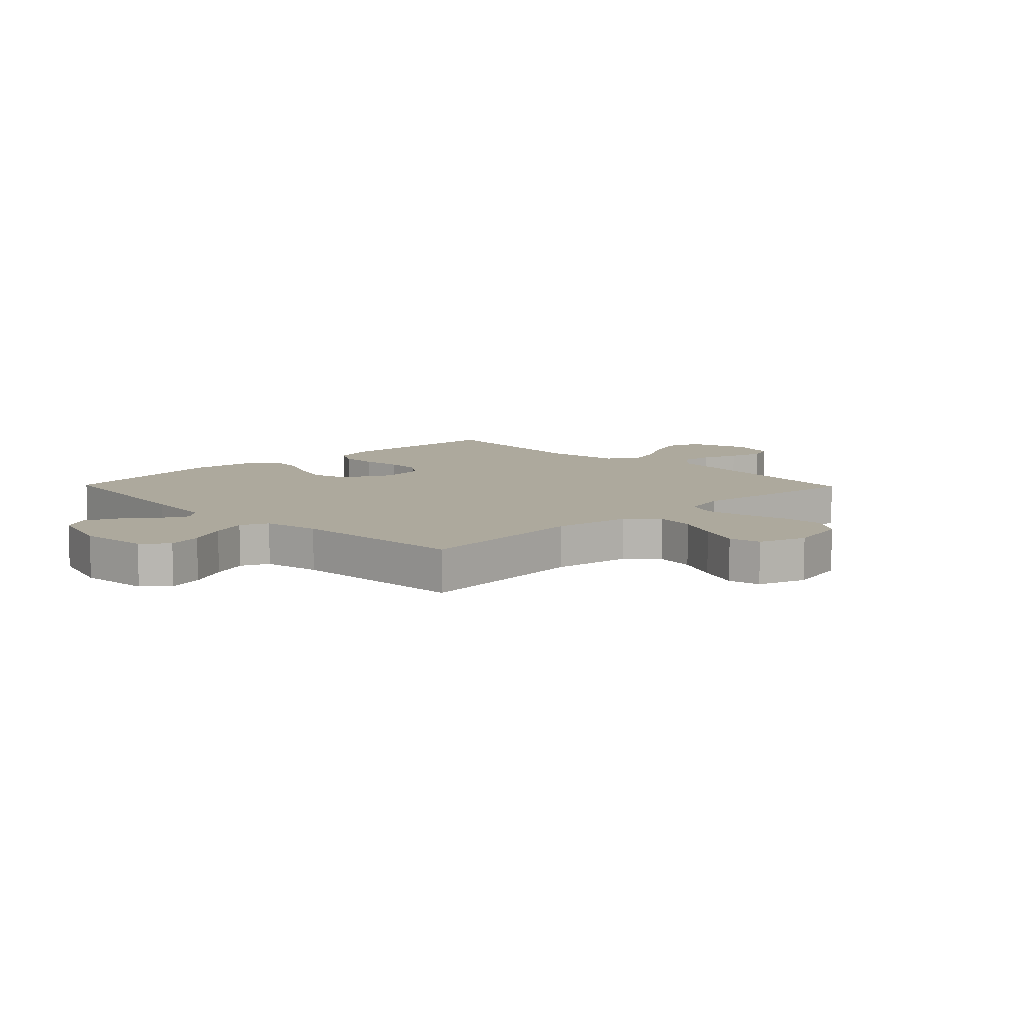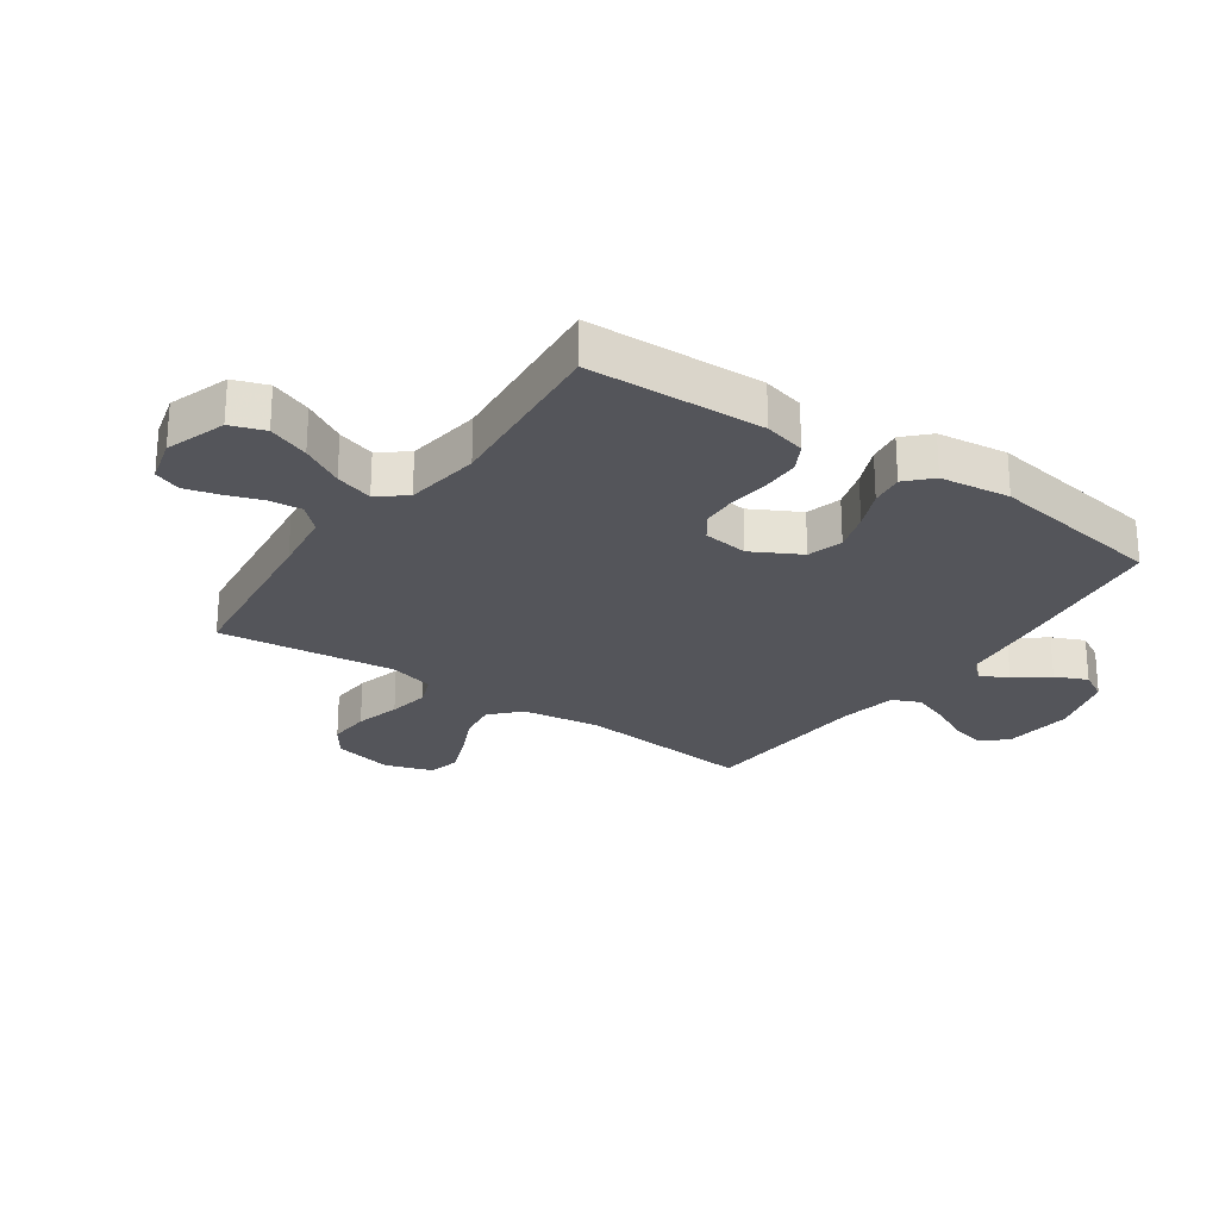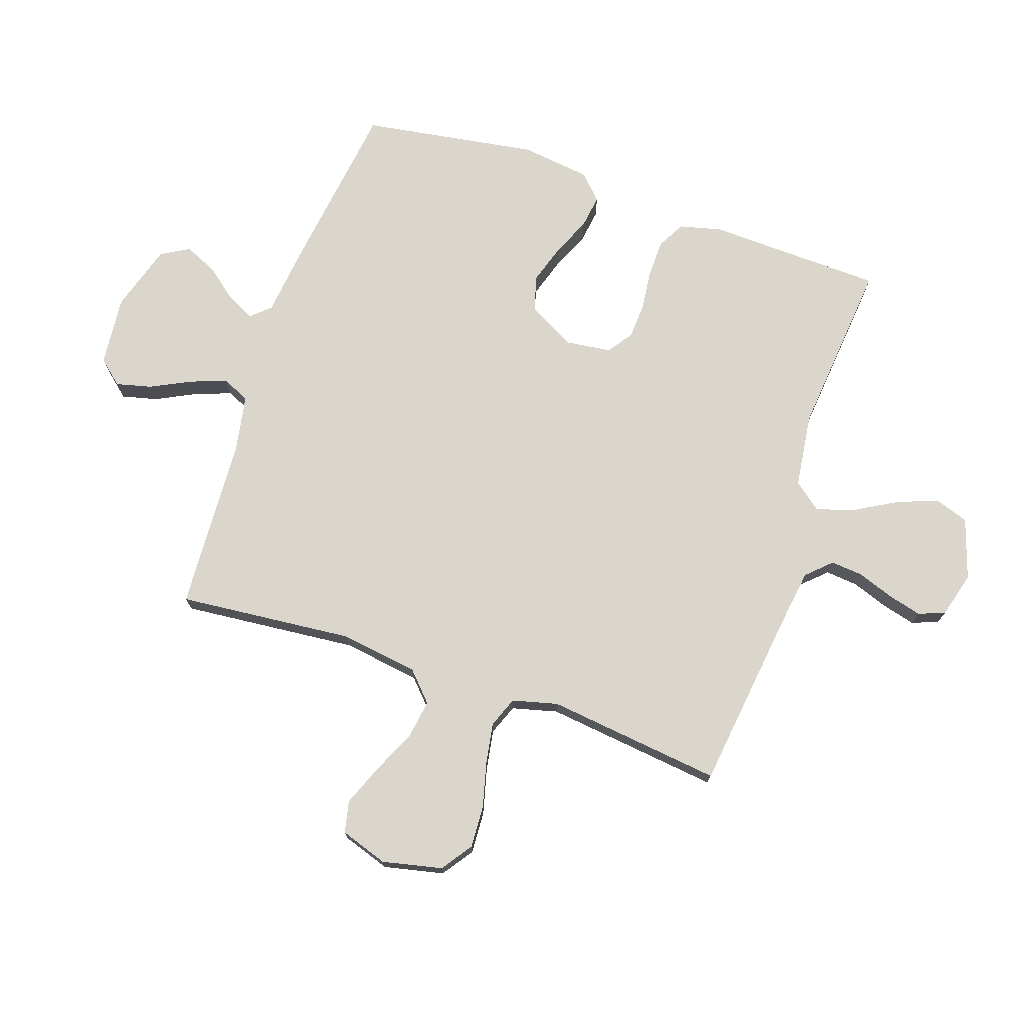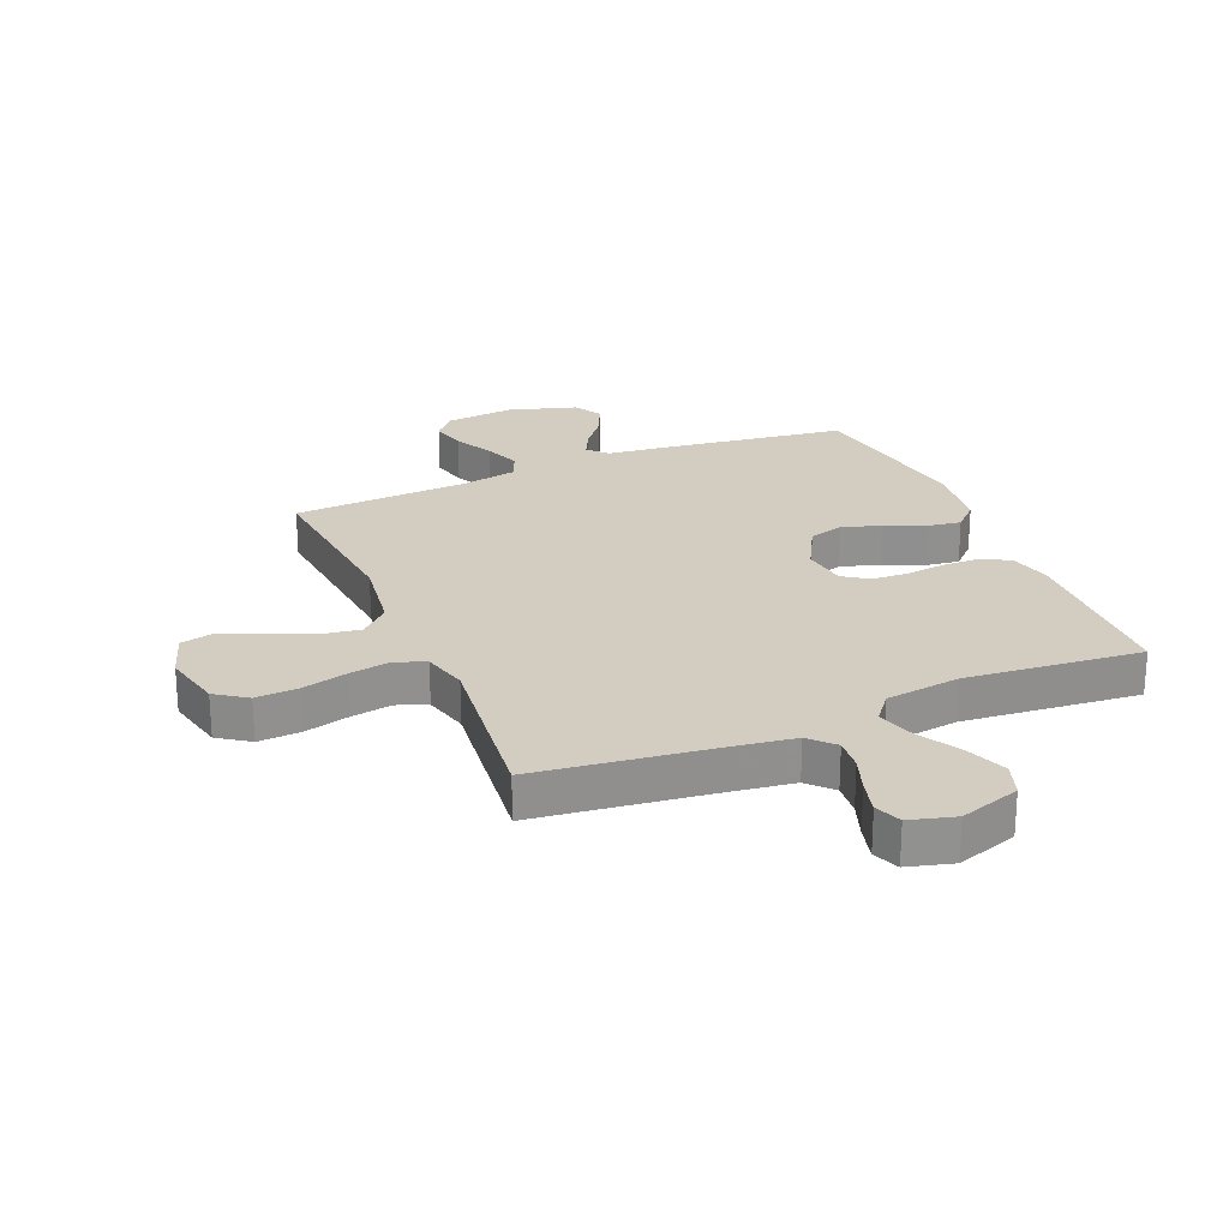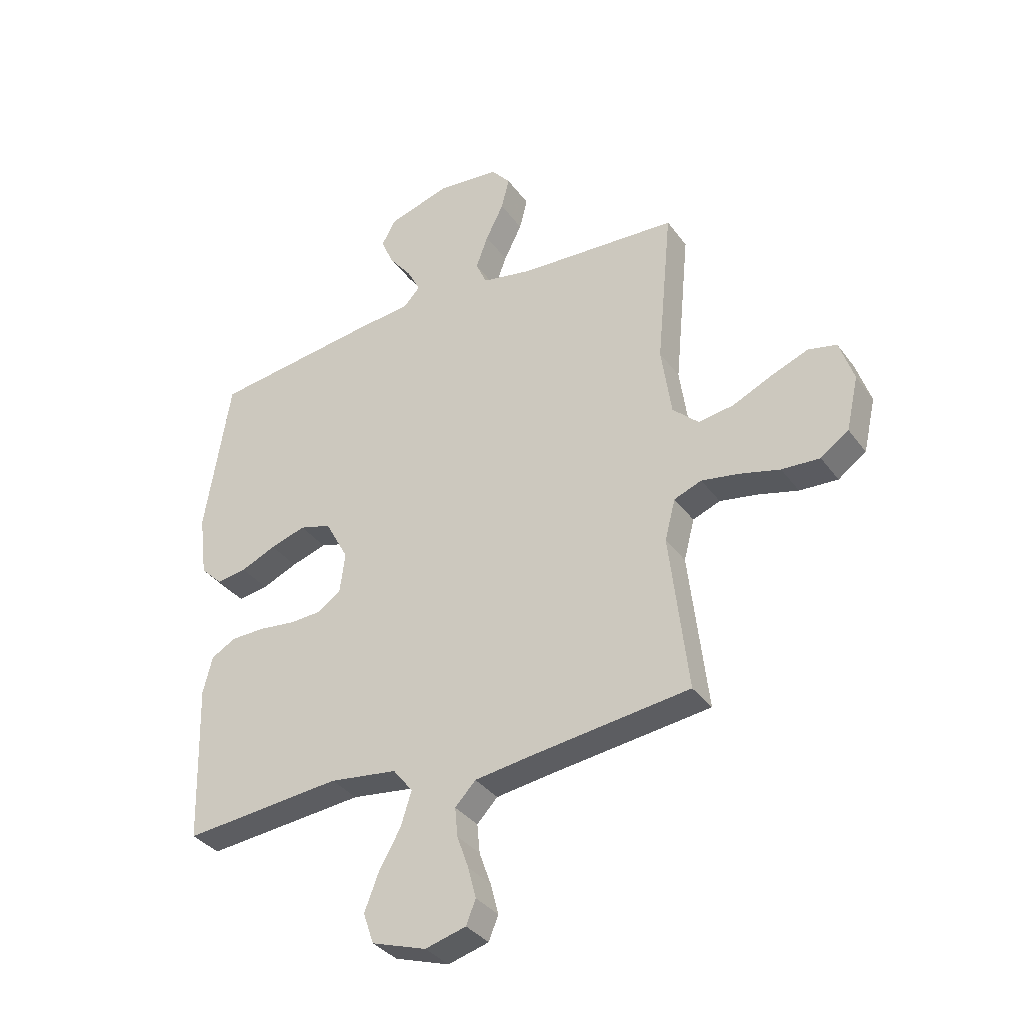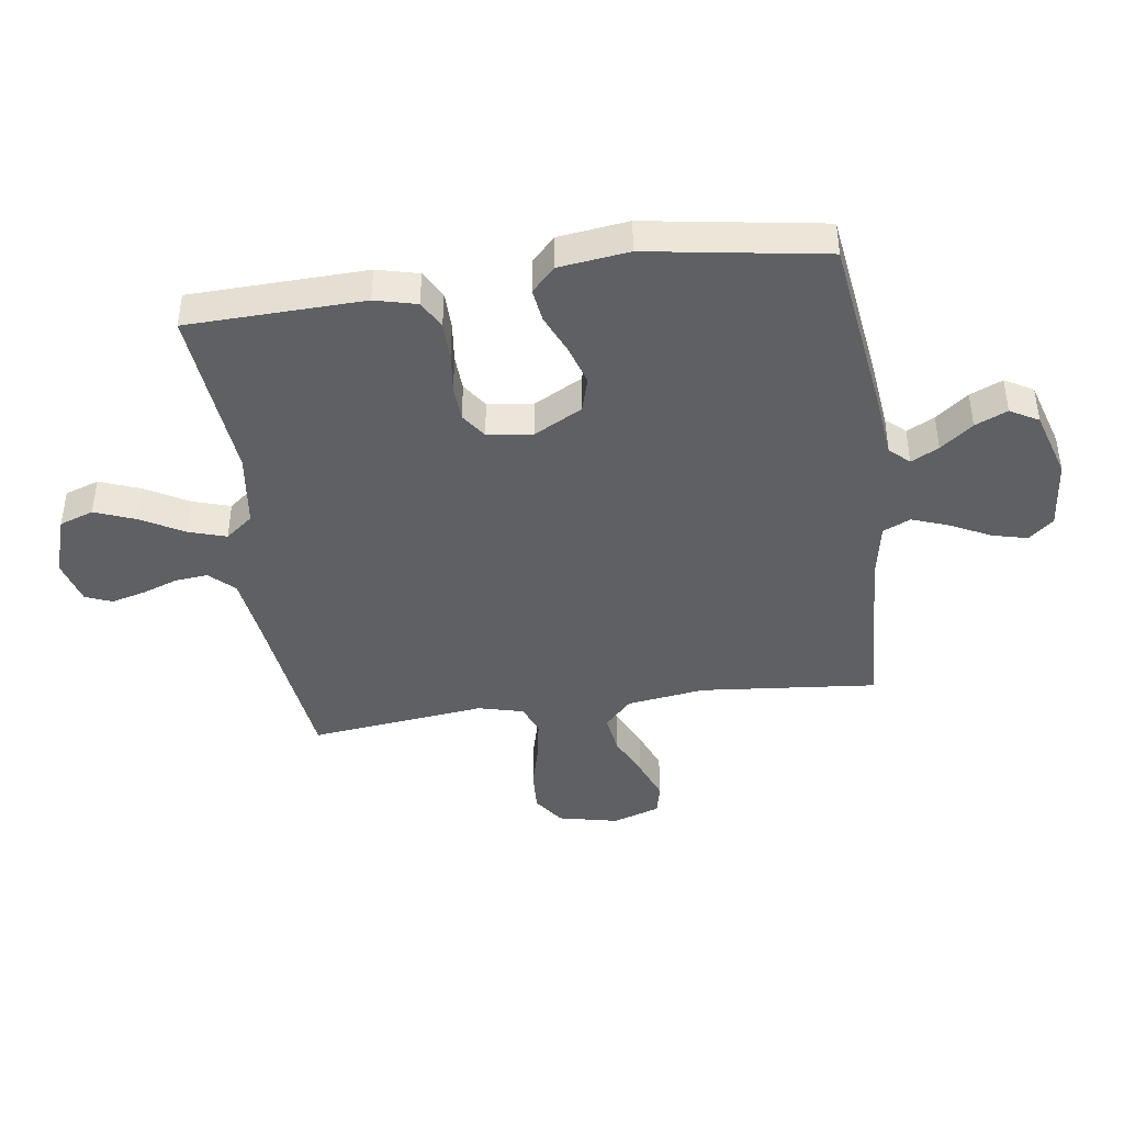
<metadata>
{"format":"obj","ext":"obj","renderer":"f3d","projection":"perspective","resolution":1024,"background":"white","views":[{"elev":8.9,"azim":45.8,"up":"+Y"},{"elev":-25.0,"azim":-124.9,"up":"+Y"},{"elev":73.6,"azim":108.9,"up":"+Y"},{"elev":24.5,"azim":157.2,"up":"+Y"},{"elev":-35.1,"azim":31.0,"up":"+Z"},{"elev":-42.6,"azim":-81.9,"up":"+Y"}]}
</metadata>
<code>
v 0.5 0.07 0.5
v 0.471 0.07 0.2
v 0.49 0.07 0.067
v 0.539 0.07 0.021
v 0.606 0.07 0.031
v 0.68 0.07 0.065
v 0.751 0.07 0.093
v 0.805 0.07 0.081
v 0.832 0.07 0
v 0.809 0.07 -0.102
v 0.756 0.07 -0.139
v 0.684 0.07 -0.135
v 0.607 0.07 -0.115
v 0.537 0.07 -0.103
v 0.485 0.07 -0.123
v 0.465 0.07 -0.2
v 0.5 0.07 -0.5
v 0.2 0.07 -0.537
v 0.092 0.07 -0.552
v 0.053 0.07 -0.593
v 0.058 0.07 -0.648
v 0.08 0.07 -0.71
v 0.095 0.07 -0.768
v 0.077 0.07 -0.813
v 0 0.07 -0.834
v -0.103 0.07 -0.8
v -0.123 0.07 -0.742
v -0.096 0.07 -0.672
v -0.055 0.07 -0.6
v -0.035 0.07 -0.536
v -0.072 0.07 -0.489
v -0.2 0.07 -0.472
v -0.5 0.07 -0.5
v -0.509 0.07 -0.2
v -0.491 0.07 -0.129
v -0.444 0.07 -0.103
v -0.38 0.07 -0.102
v -0.311 0.07 -0.11
v -0.25 0.07 -0.107
v -0.207 0.07 -0.077
v -0.197 0.07 0
v -0.241 0.07 0.082
v -0.301 0.07 0.099
v -0.368 0.07 0.078
v -0.435 0.07 0.049
v -0.492 0.07 0.041
v -0.533 0.07 0.081
v -0.548 0.07 0.2
v -0.5 0.07 0.5
v -0.2 0.07 0.54
v -0.082 0.07 0.553
v -0.052 0.07 0.586
v -0.076 0.07 0.633
v -0.119 0.07 0.688
v -0.143 0.07 0.743
v -0.116 0.07 0.791
v 0 0.07 0.826
v 0.119 0.07 0.814
v 0.155 0.07 0.772
v 0.14 0.07 0.712
v 0.106 0.07 0.644
v 0.083 0.07 0.582
v 0.104 0.07 0.535
v 0.2 0.07 0.517
v 0.5 0 0.5
v 0.471 0 0.2
v 0.49 0 0.067
v 0.539 0 0.021
v 0.606 0 0.031
v 0.68 0 0.065
v 0.751 0 0.093
v 0.805 0 0.081
v 0.832 0 0
v 0.809 0 -0.102
v 0.756 0 -0.139
v 0.684 0 -0.135
v 0.607 0 -0.115
v 0.537 0 -0.103
v 0.485 0 -0.123
v 0.465 0 -0.2
v 0.5 0 -0.5
v 0.2 0 -0.537
v 0.092 0 -0.552
v 0.053 0 -0.593
v 0.058 0 -0.648
v 0.08 0 -0.71
v 0.095 0 -0.768
v 0.077 0 -0.813
v 0 0 -0.834
v -0.103 0 -0.8
v -0.123 0 -0.742
v -0.096 0 -0.672
v -0.055 0 -0.6
v -0.035 0 -0.536
v -0.072 0 -0.489
v -0.2 0 -0.472
v -0.5 0 -0.5
v -0.509 0 -0.2
v -0.491 0 -0.129
v -0.444 0 -0.103
v -0.38 0 -0.102
v -0.311 0 -0.11
v -0.25 0 -0.107
v -0.207 0 -0.077
v -0.197 0 0
v -0.241 0 0.082
v -0.301 0 0.099
v -0.368 0 0.078
v -0.435 0 0.049
v -0.492 0 0.041
v -0.533 0 0.081
v -0.548 0 0.2
v -0.5 0 0.5
v -0.2 0 0.54
v -0.082 0 0.553
v -0.052 0 0.586
v -0.076 0 0.633
v -0.119 0 0.688
v -0.143 0 0.743
v -0.116 0 0.791
v 0 0 0.826
v 0.119 0 0.814
v 0.155 0 0.772
v 0.14 0 0.712
v 0.106 0 0.644
v 0.083 0 0.582
v 0.104 0 0.535
v 0.2 0 0.517
f 59 60 61
f 58 59 61
f 57 58 61
f 56 57 61
f 55 56 61
f 54 55 61
f 53 54 61
f 52 53 61 62
f 51 52 62 63
f 51 63 64
f 50 51 64
f 49 50 64
f 48 49 64
f 47 48 64
f 46 47 64
f 45 46 64
f 44 45 64
f 36 37 38
f 35 36 38
f 34 35 38
f 33 34 38
f 32 33 38
f 31 32 38 39
f 30 31 39 40
f 27 28 29
f 26 27 29
f 25 26 29
f 24 25 29
f 23 24 29
f 22 23 29
f 21 22 29
f 20 21 29 30
f 30 40 41
f 20 30 41
f 19 20 41
f 16 17 18
f 18 19 41
f 16 18 41
f 15 16 41
f 11 12 13
f 10 11 13
f 9 10 13
f 8 9 13
f 7 8 13
f 6 7 13
f 5 6 13
f 4 5 13 14
f 15 41 42
f 14 15 42
f 4 14 42
f 3 4 42
f 43 44 64 1
f 2 3 42 43
f 1 2 43
f 125 124 123
f 125 123 122
f 125 122 121
f 125 121 120
f 125 120 119
f 125 119 118
f 125 118 117
f 126 125 117 116
f 127 126 116 115
f 128 127 115
f 128 115 114
f 128 114 113
f 128 113 112
f 128 112 111
f 128 111 110
f 128 110 109
f 128 109 108
f 102 101 100
f 102 100 99
f 102 99 98
f 102 98 97
f 102 97 96
f 103 102 96 95
f 104 103 95 94
f 93 92 91
f 93 91 90
f 93 90 89
f 93 89 88
f 93 88 87
f 93 87 86
f 93 86 85
f 94 93 85 84
f 105 104 94
f 105 94 84
f 105 84 83
f 82 81 80
f 105 83 82
f 105 82 80
f 105 80 79
f 77 76 75
f 77 75 74
f 77 74 73
f 77 73 72
f 77 72 71
f 77 71 70
f 77 70 69
f 78 77 69 68
f 106 105 79
f 106 79 78
f 106 78 68
f 106 68 67
f 65 128 108 107
f 107 106 67 66
f 107 66 65
f 1 65 66 2
f 2 66 67 3
f 3 67 68 4
f 4 68 69 5
f 5 69 70 6
f 6 70 71 7
f 7 71 72 8
f 8 72 73 9
f 9 73 74 10
f 10 74 75 11
f 11 75 76 12
f 12 76 77 13
f 13 77 78 14
f 14 78 79 15
f 15 79 80 16
f 16 80 81 17
f 17 81 82 18
f 18 82 83 19
f 19 83 84 20
f 20 84 85 21
f 21 85 86 22
f 22 86 87 23
f 23 87 88 24
f 24 88 89 25
f 25 89 90 26
f 26 90 91 27
f 27 91 92 28
f 28 92 93 29
f 29 93 94 30
f 30 94 95 31
f 31 95 96 32
f 32 96 97 33
f 33 97 98 34
f 34 98 99 35
f 35 99 100 36
f 36 100 101 37
f 37 101 102 38
f 38 102 103 39
f 39 103 104 40
f 40 104 105 41
f 41 105 106 42
f 42 106 107 43
f 43 107 108 44
f 44 108 109 45
f 45 109 110 46
f 46 110 111 47
f 47 111 112 48
f 48 112 113 49
f 49 113 114 50
f 50 114 115 51
f 51 115 116 52
f 52 116 117 53
f 53 117 118 54
f 54 118 119 55
f 55 119 120 56
f 56 120 121 57
f 57 121 122 58
f 58 122 123 59
f 59 123 124 60
f 60 124 125 61
f 61 125 126 62
f 62 126 127 63
f 63 127 128 64
f 64 128 65 1

</code>
